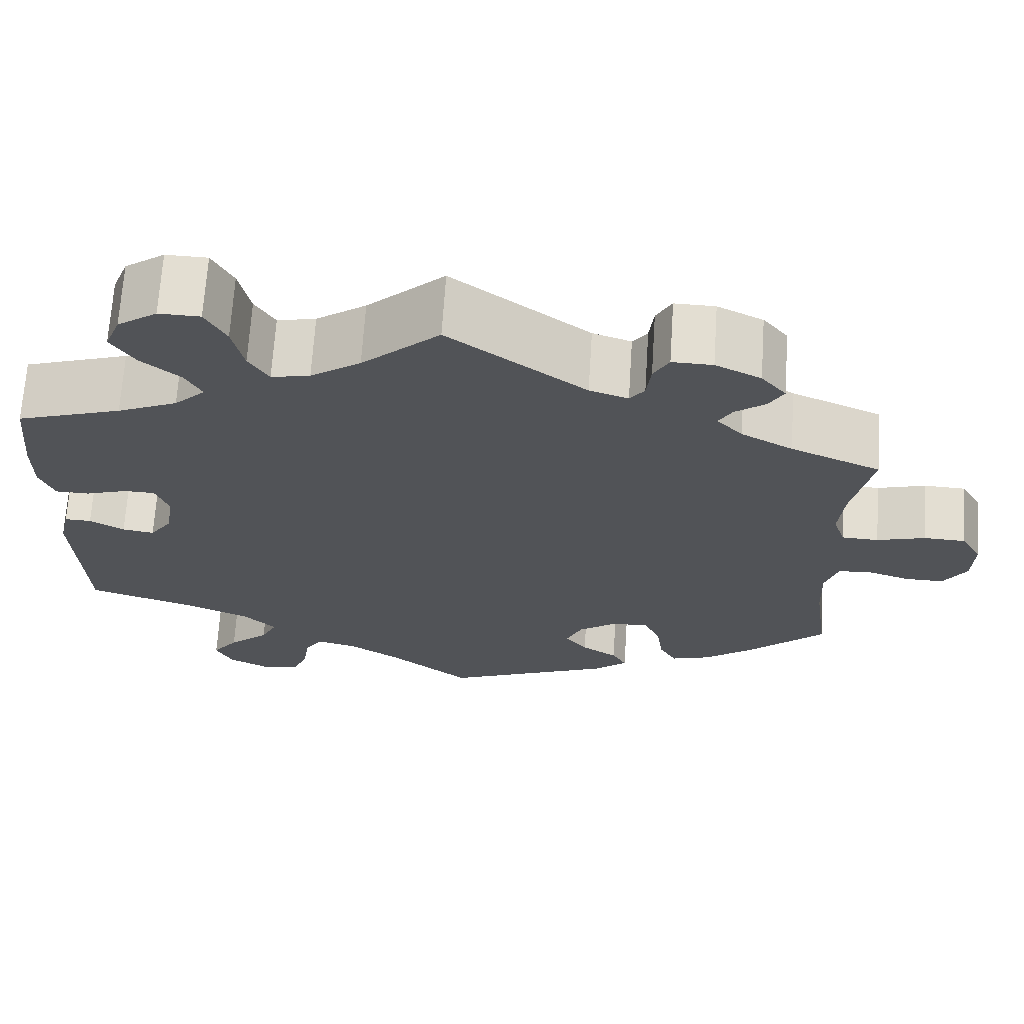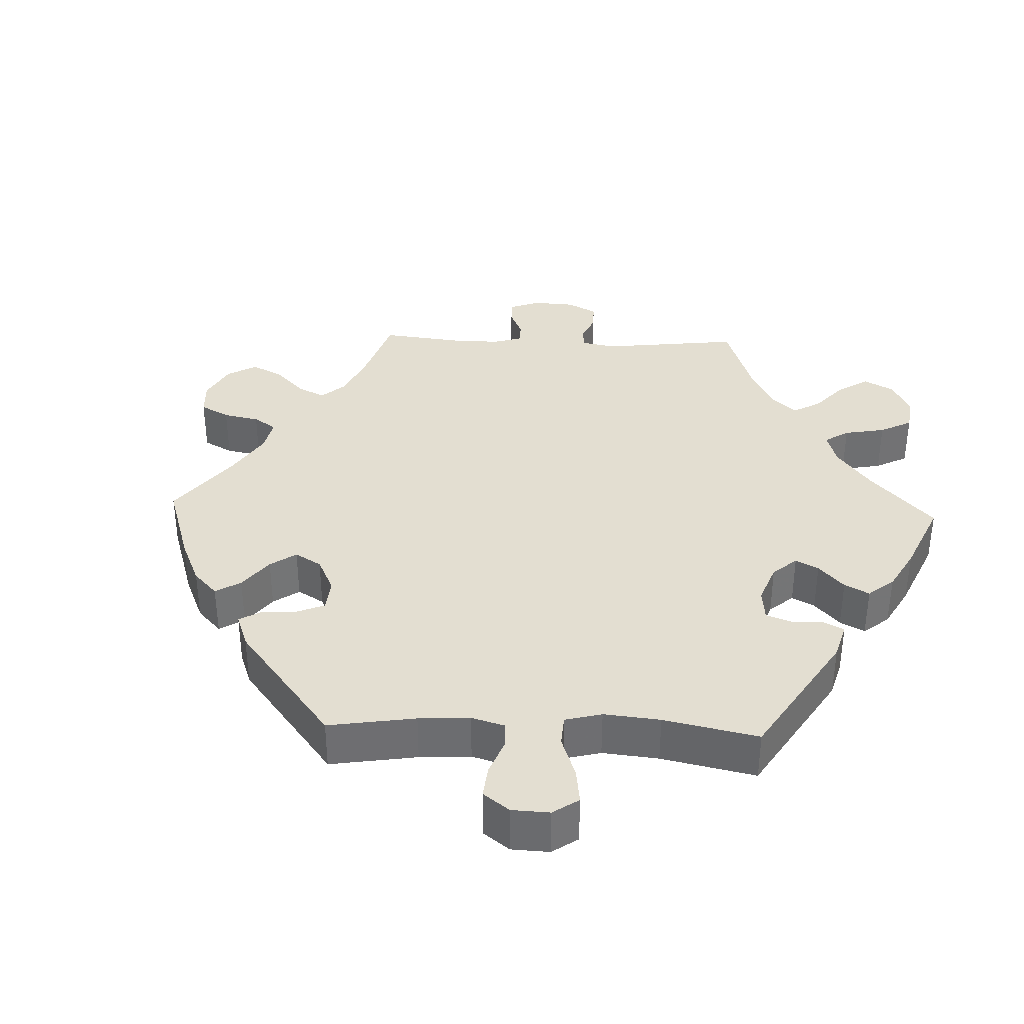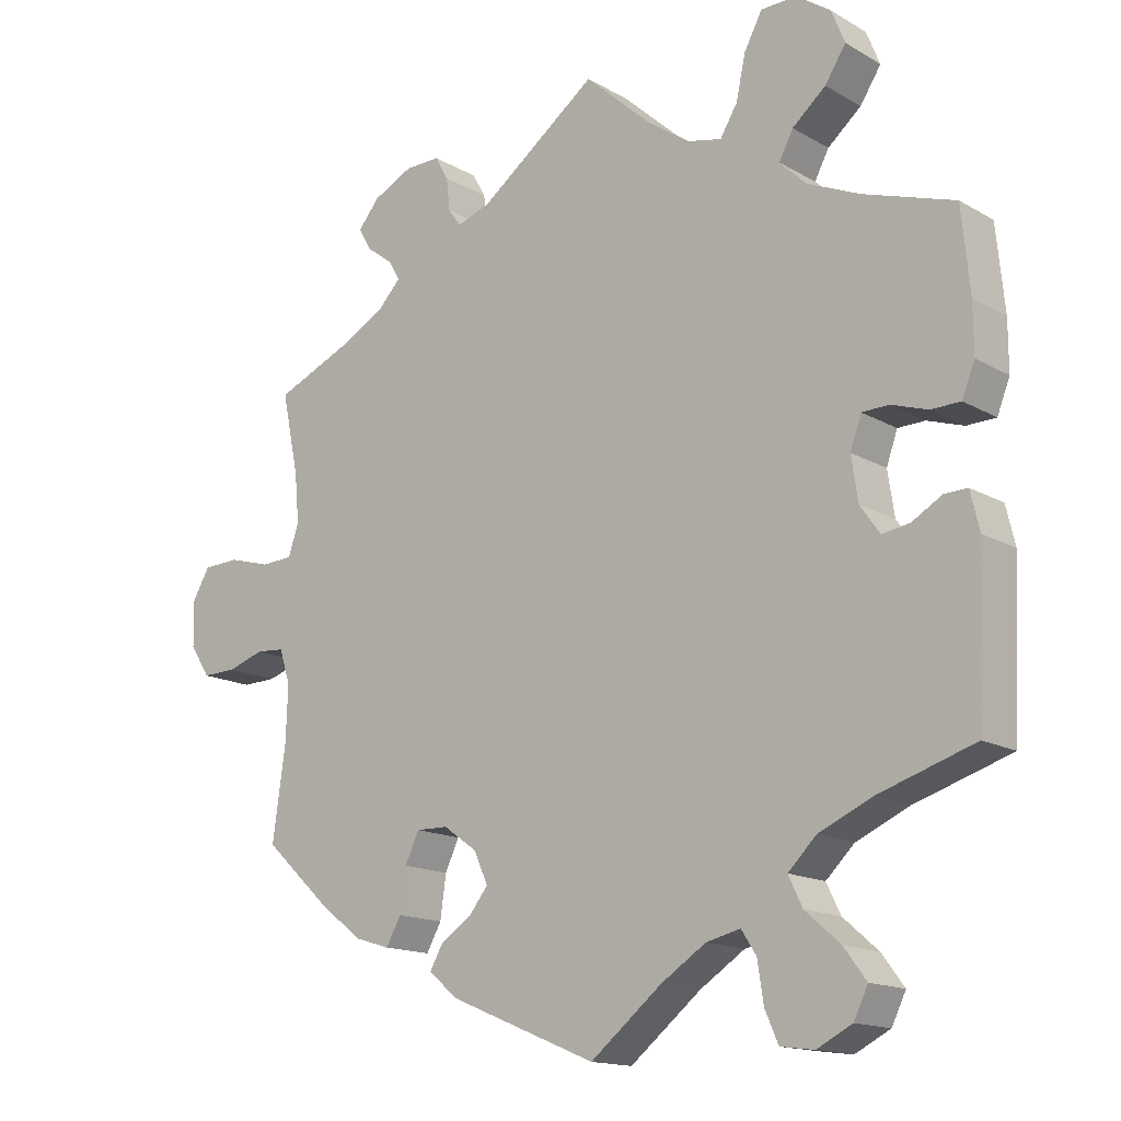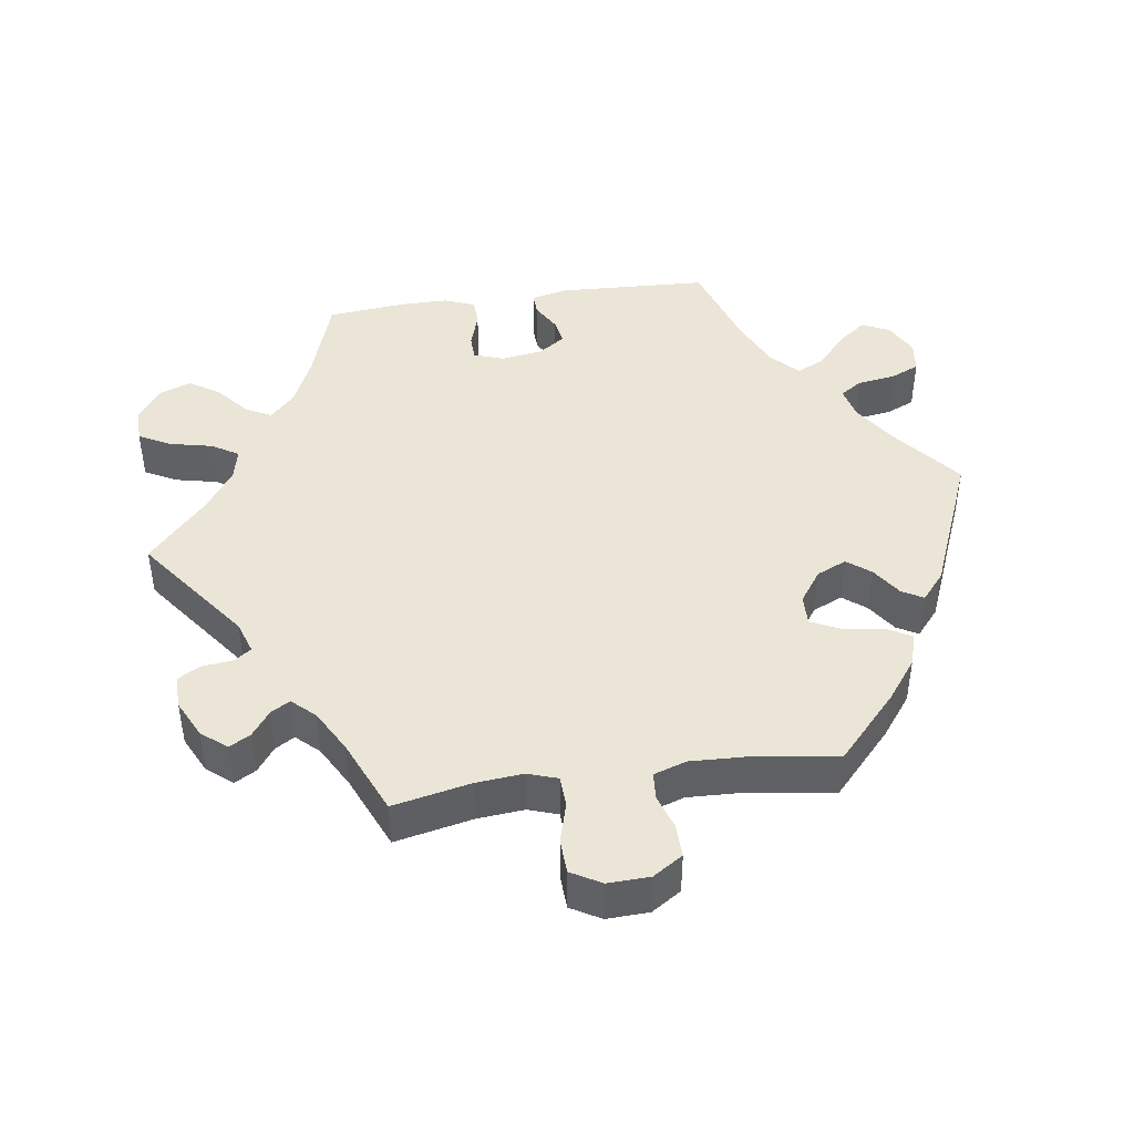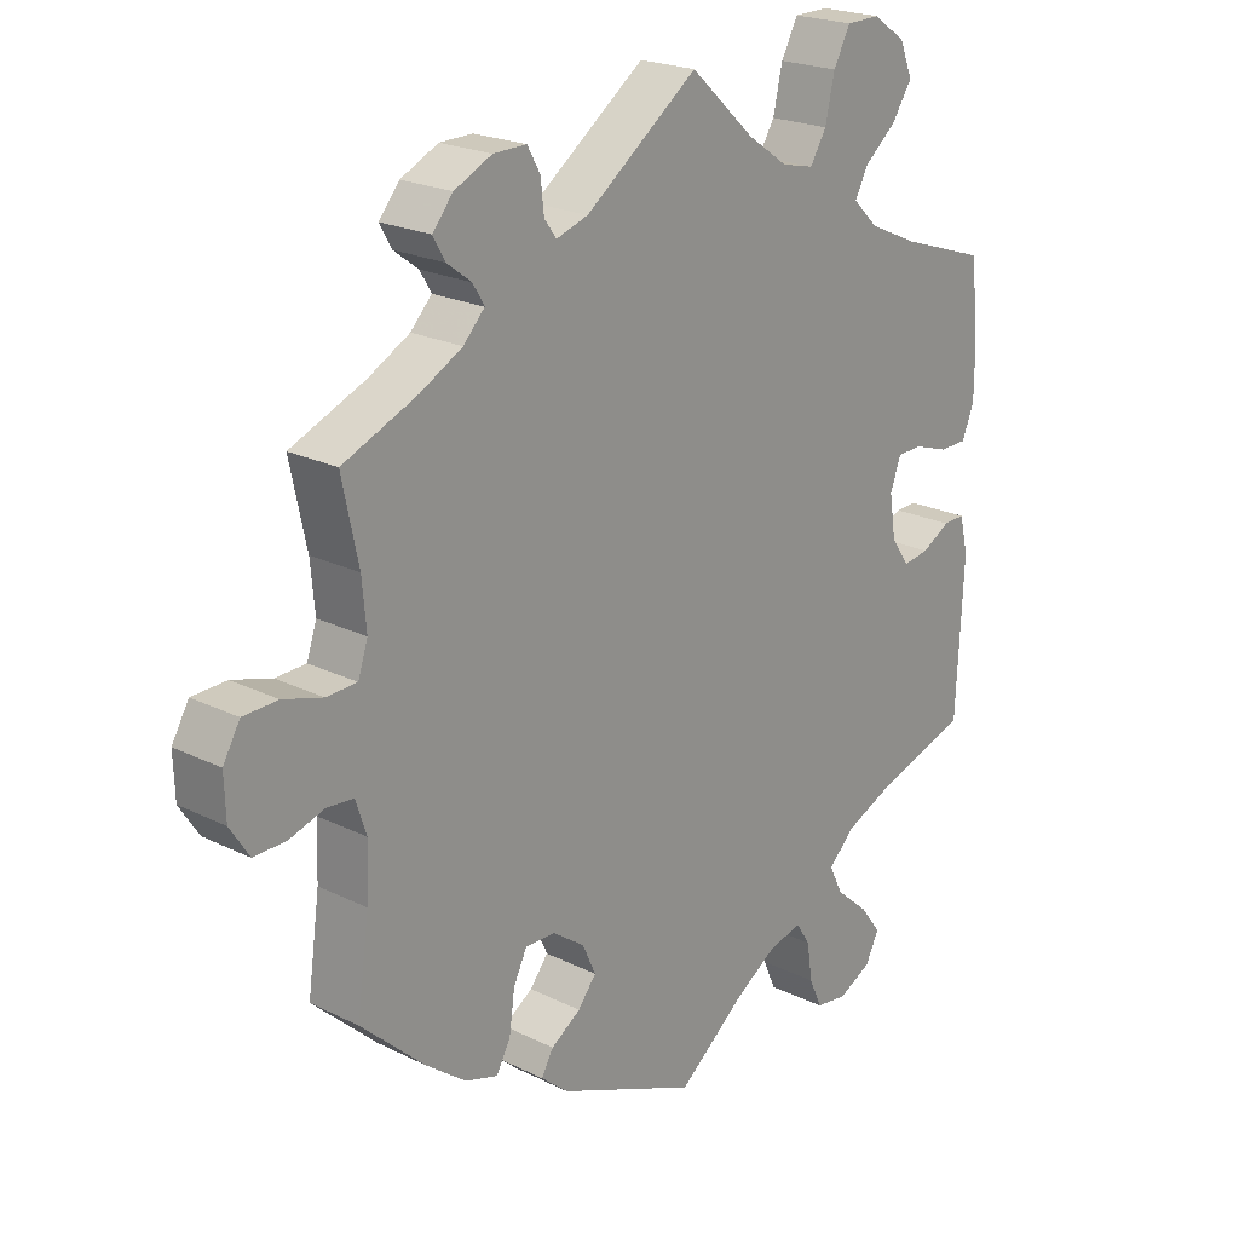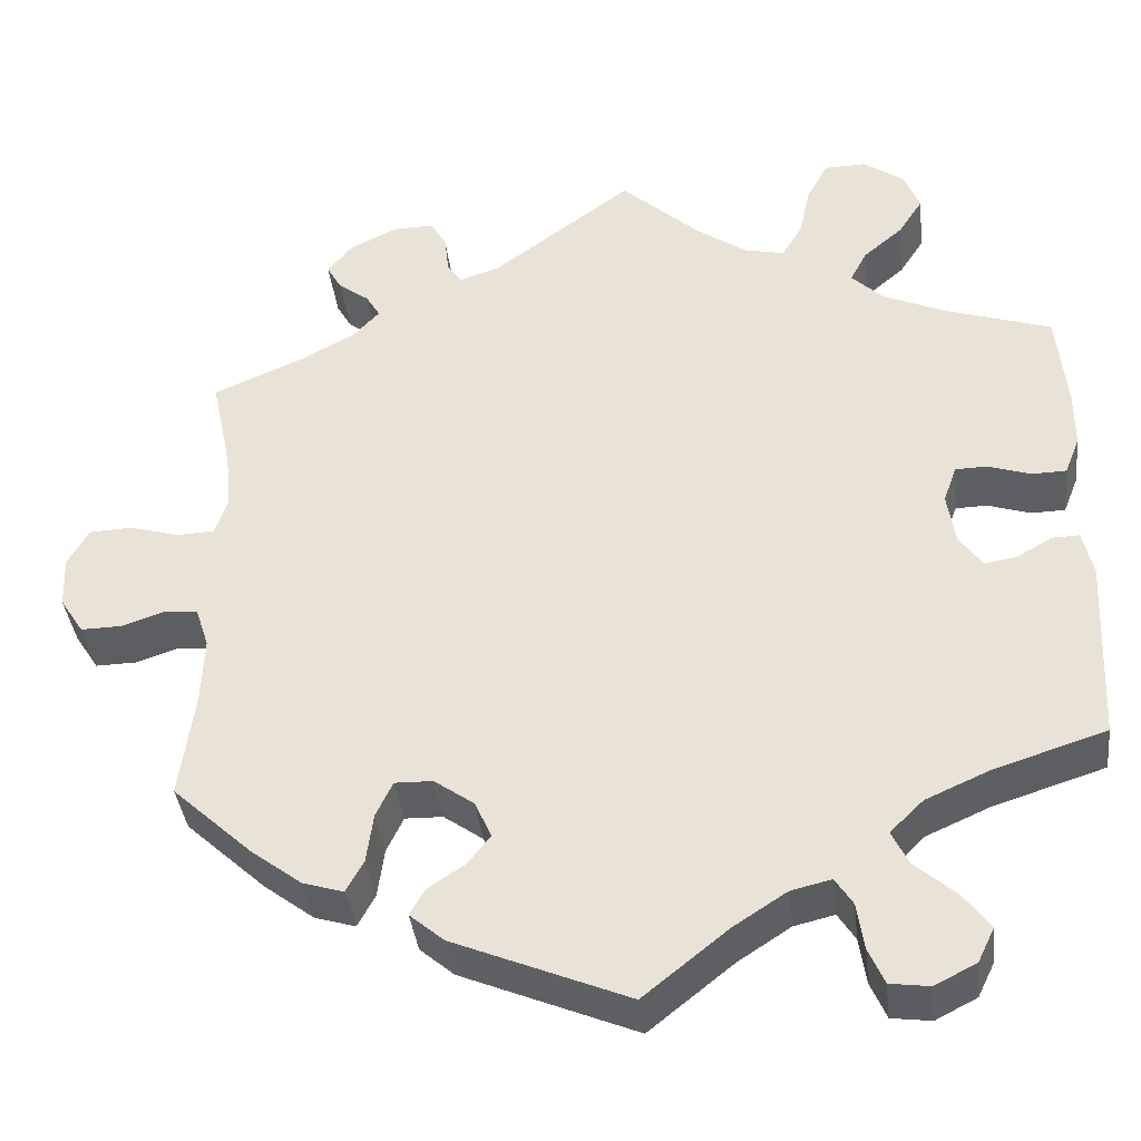
<metadata>
{"format":"obj","ext":"obj","renderer":"f3d","projection":"perspective","resolution":1024,"background":"white","views":[{"elev":68.0,"azim":3.7,"up":"+Z"},{"elev":36.0,"azim":-147.8,"up":"+Y"},{"elev":-15.2,"azim":-140.3,"up":"+Z"},{"elev":44.0,"azim":81.8,"up":"+Y"},{"elev":21.6,"azim":131.3,"up":"+Z"},{"elev":-38.3,"azim":-173.4,"up":"+Z"}]}
</metadata>
<code>
v 0.159 0.07 0.46
v 0.204 0.07 0.445
v 0.221 0.07 0.468
v 0.226 0.07 0.512
v 0.244 0.07 0.544
v 0.291 0.07 0.543
v 0.344 0.07 0.517
v 0.373 0.07 0.482
v 0.356 0.07 0.452
v 0.321 0.07 0.426
v 0.305 0.07 0.399
v 0.335 0.07 0.367
v 0.395 0.07 0.334
v 0.5 0.07 0.289
v 0.477 0.07 0.18
v 0.471 0.07 0.114
v 0.485 0.07 0.072
v 0.528 0.07 0.07
v 0.584 0.07 0.086
v 0.633 0.07 0.084
v 0.657 0.07 0.042
v 0.655 0.07 -0.017
v 0.628 0.07 -0.059
v 0.582 0.07 -0.058
v 0.533 0.07 -0.042
v 0.495 0.07 -0.045
v 0.48 0.07 -0.091
v 0.483 0.07 -0.166
v 0.5 0.07 -0.289
v 0.409 0.07 -0.373
v 0.352 0.07 -0.416
v 0.306 0.07 -0.43
v 0.286 0.07 -0.394
v 0.278 0.07 -0.337
v 0.259 0.07 -0.297
v 0.216 0.07 -0.298
v 0.171 0.07 -0.33
v 0.152 0.07 -0.372
v 0.178 0.07 -0.405
v 0.22 0.07 -0.433
v 0.237 0.07 -0.463
v 0.198 0.07 -0.496
v 0 0.07 -0.578
v -0.096 0.07 -0.501
v -0.156 0.07 -0.462
v -0.202 0.07 -0.451
v -0.222 0.07 -0.482
v -0.23 0.07 -0.535
v -0.248 0.07 -0.576
v -0.293 0.07 -0.582
v -0.34 0.07 -0.558
v -0.359 0.07 -0.519
v -0.329 0.07 -0.479
v -0.282 0.07 -0.438
v -0.263 0.07 -0.399
v -0.301 0.07 -0.362
v -0.373 0.07 -0.33
v -0.501 0.07 -0.289
v -0.511 0.07 -0.077
v -0.499 0.07 -0.026
v -0.468 0.07 -0.027
v -0.428 0.07 -0.05
v -0.391 0.07 -0.056
v -0.365 0.07 -0.019
v -0.356 0.07 0.04
v -0.371 0.07 0.082
v -0.407 0.07 0.083
v -0.456 0.07 0.067
v -0.495 0.07 0.068
v -0.512 0.07 0.111
v -0.512 0.07 0.177
v -0.501 0.07 0.289
v -0.379 0.07 0.329
v -0.309 0.07 0.36
v -0.273 0.07 0.395
v -0.292 0.07 0.431
v -0.337 0.07 0.469
v -0.365 0.07 0.512
v -0.347 0.07 0.557
v -0.301 0.07 0.589
v -0.253 0.07 0.588
v -0.229 0.07 0.543
v -0.216 0.07 0.484
v -0.193 0.07 0.446
v -0.148 0.07 0.456
v -0.09 0.07 0.496
v 0 0.07 0.578
v 0.159 0 0.46
v 0.204 0 0.445
v 0.221 0 0.468
v 0.226 0 0.512
v 0.244 0 0.544
v 0.291 0 0.543
v 0.344 0 0.517
v 0.373 0 0.482
v 0.356 0 0.452
v 0.321 0 0.426
v 0.305 0 0.399
v 0.335 0 0.367
v 0.395 0 0.334
v 0.5 0 0.289
v 0.477 0 0.18
v 0.471 0 0.114
v 0.485 0 0.072
v 0.528 0 0.07
v 0.584 0 0.086
v 0.633 0 0.084
v 0.657 0 0.042
v 0.655 0 -0.017
v 0.628 0 -0.059
v 0.582 0 -0.058
v 0.533 0 -0.042
v 0.495 0 -0.045
v 0.48 0 -0.091
v 0.483 0 -0.166
v 0.5 0 -0.289
v 0.409 0 -0.373
v 0.352 0 -0.416
v 0.306 0 -0.43
v 0.286 0 -0.394
v 0.278 0 -0.337
v 0.259 0 -0.297
v 0.216 0 -0.298
v 0.171 0 -0.33
v 0.152 0 -0.372
v 0.178 0 -0.405
v 0.22 0 -0.433
v 0.237 0 -0.463
v 0.198 0 -0.496
v 0 0 -0.578
v -0.096 0 -0.501
v -0.156 0 -0.462
v -0.202 0 -0.451
v -0.222 0 -0.482
v -0.23 0 -0.535
v -0.248 0 -0.576
v -0.293 0 -0.582
v -0.34 0 -0.558
v -0.359 0 -0.519
v -0.329 0 -0.479
v -0.282 0 -0.438
v -0.263 0 -0.399
v -0.301 0 -0.362
v -0.373 0 -0.33
v -0.501 0 -0.289
v -0.511 0 -0.077
v -0.499 0 -0.026
v -0.468 0 -0.027
v -0.428 0 -0.05
v -0.391 0 -0.056
v -0.365 0 -0.019
v -0.356 0 0.04
v -0.371 0 0.082
v -0.407 0 0.083
v -0.456 0 0.067
v -0.495 0 0.068
v -0.512 0 0.111
v -0.512 0 0.177
v -0.501 0 0.289
v -0.379 0 0.329
v -0.309 0 0.36
v -0.273 0 0.395
v -0.292 0 0.431
v -0.337 0 0.469
v -0.365 0 0.512
v -0.347 0 0.557
v -0.301 0 0.589
v -0.253 0 0.588
v -0.229 0 0.543
v -0.216 0 0.484
v -0.193 0 0.446
v -0.148 0 0.456
v -0.09 0 0.496
v 0 0 0.578
f 86 87 1
f 85 86 1 2
f 84 85 2
f 80 81 82 83
f 80 83 84
f 79 80 84
f 76 77 78 79
f 75 76 79 84
f 74 75 84 2
f 70 71 72 73
f 70 73 74 2
f 67 68 69 70
f 66 67 70 2
f 59 60 61 62
f 57 58 59 62
f 56 57 62 63
f 55 56 63 64
f 51 52 53 54
f 51 54 55
f 50 51 55
f 47 48 49 50
f 46 47 50 55
f 45 46 55 64
f 41 42 43 44
f 39 40 41 44
f 38 39 44 45
f 37 38 45 64
f 31 32 33 34
f 31 34 35
f 28 29 30 31
f 27 28 31 35
f 26 27 35 36
f 22 23 24 25
f 22 25 26
f 21 22 26
f 18 19 20 21
f 17 18 21 26
f 16 17 26 36
f 13 14 15
f 12 13 15 16
f 11 12 16 36
f 7 8 9 10
f 7 10 11
f 6 7 11
f 3 4 5 6
f 2 3 6 11
f 65 66 2 11
f 37 64 65
f 11 36 37 65
f 88 174 173
f 89 88 173 172
f 89 172 171
f 170 169 168 167
f 171 170 167
f 171 167 166
f 166 165 164 163
f 171 166 163 162
f 89 171 162 161
f 160 159 158 157
f 89 161 160 157
f 157 156 155 154
f 89 157 154 153
f 149 148 147 146
f 149 146 145 144
f 150 149 144 143
f 151 150 143 142
f 141 140 139 138
f 142 141 138
f 142 138 137
f 137 136 135 134
f 142 137 134 133
f 151 142 133 132
f 131 130 129 128
f 131 128 127 126
f 132 131 126 125
f 151 132 125 124
f 121 120 119 118
f 122 121 118
f 118 117 116 115
f 122 118 115 114
f 123 122 114 113
f 112 111 110 109
f 113 112 109
f 113 109 108
f 108 107 106 105
f 113 108 105 104
f 123 113 104 103
f 102 101 100
f 103 102 100 99
f 123 103 99 98
f 97 96 95 94
f 98 97 94
f 98 94 93
f 93 92 91 90
f 98 93 90 89
f 98 89 153 152
f 152 151 124
f 152 124 123 98
f 1 88 89 2
f 2 89 90 3
f 3 90 91 4
f 4 91 92 5
f 5 92 93 6
f 6 93 94 7
f 7 94 95 8
f 8 95 96 9
f 9 96 97 10
f 10 97 98 11
f 11 98 99 12
f 12 99 100 13
f 13 100 101 14
f 14 101 102 15
f 15 102 103 16
f 16 103 104 17
f 17 104 105 18
f 18 105 106 19
f 19 106 107 20
f 20 107 108 21
f 21 108 109 22
f 22 109 110 23
f 23 110 111 24
f 24 111 112 25
f 25 112 113 26
f 26 113 114 27
f 27 114 115 28
f 28 115 116 29
f 29 116 117 30
f 30 117 118 31
f 31 118 119 32
f 32 119 120 33
f 33 120 121 34
f 34 121 122 35
f 35 122 123 36
f 36 123 124 37
f 37 124 125 38
f 38 125 126 39
f 39 126 127 40
f 40 127 128 41
f 41 128 129 42
f 42 129 130 43
f 43 130 131 44
f 44 131 132 45
f 45 132 133 46
f 46 133 134 47
f 47 134 135 48
f 48 135 136 49
f 49 136 137 50
f 50 137 138 51
f 51 138 139 52
f 52 139 140 53
f 53 140 141 54
f 54 141 142 55
f 55 142 143 56
f 56 143 144 57
f 57 144 145 58
f 58 145 146 59
f 59 146 147 60
f 60 147 148 61
f 61 148 149 62
f 62 149 150 63
f 63 150 151 64
f 64 151 152 65
f 65 152 153 66
f 66 153 154 67
f 67 154 155 68
f 68 155 156 69
f 69 156 157 70
f 70 157 158 71
f 71 158 159 72
f 72 159 160 73
f 73 160 161 74
f 74 161 162 75
f 75 162 163 76
f 76 163 164 77
f 77 164 165 78
f 78 165 166 79
f 79 166 167 80
f 80 167 168 81
f 81 168 169 82
f 82 169 170 83
f 83 170 171 84
f 84 171 172 85
f 85 172 173 86
f 86 173 174 87
f 87 174 88 1

</code>
